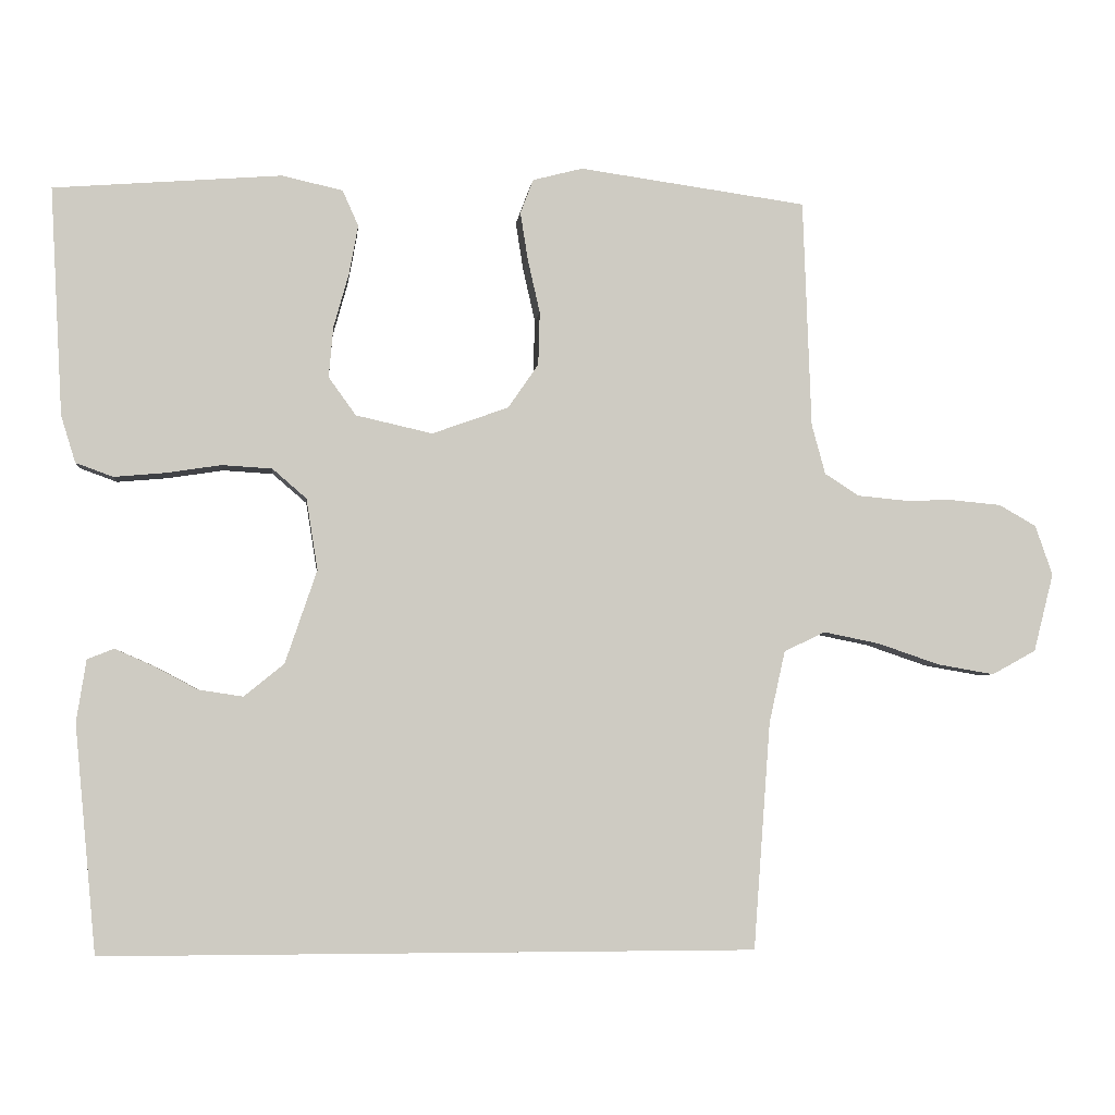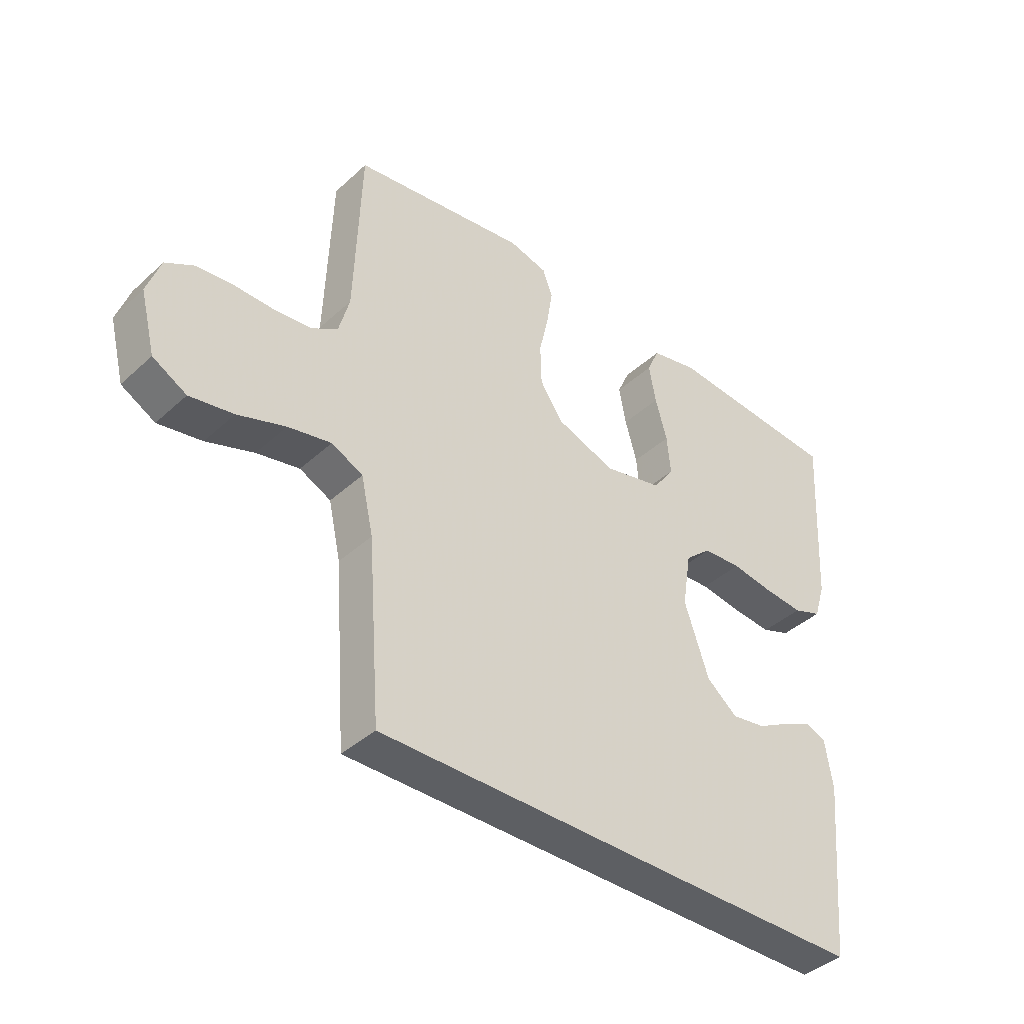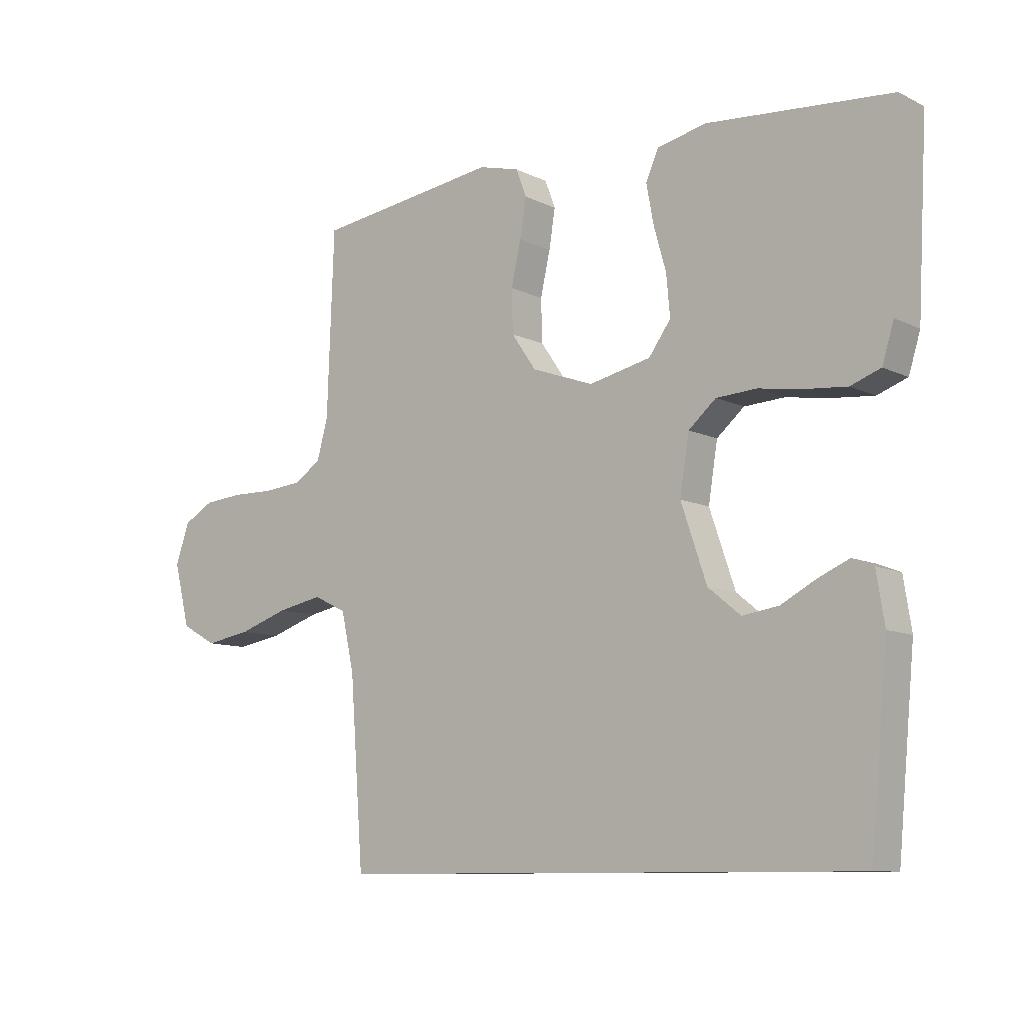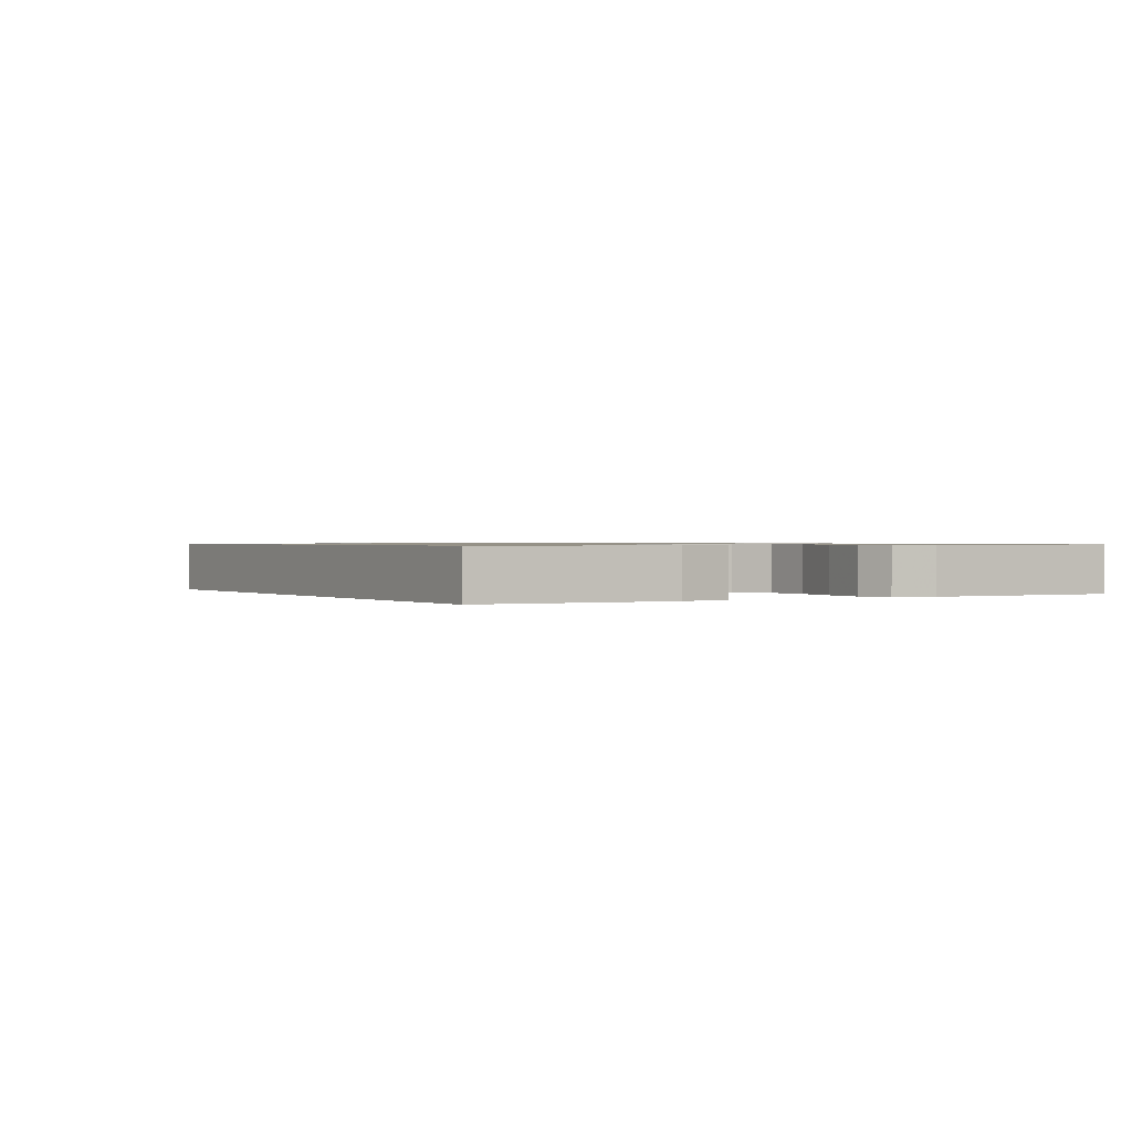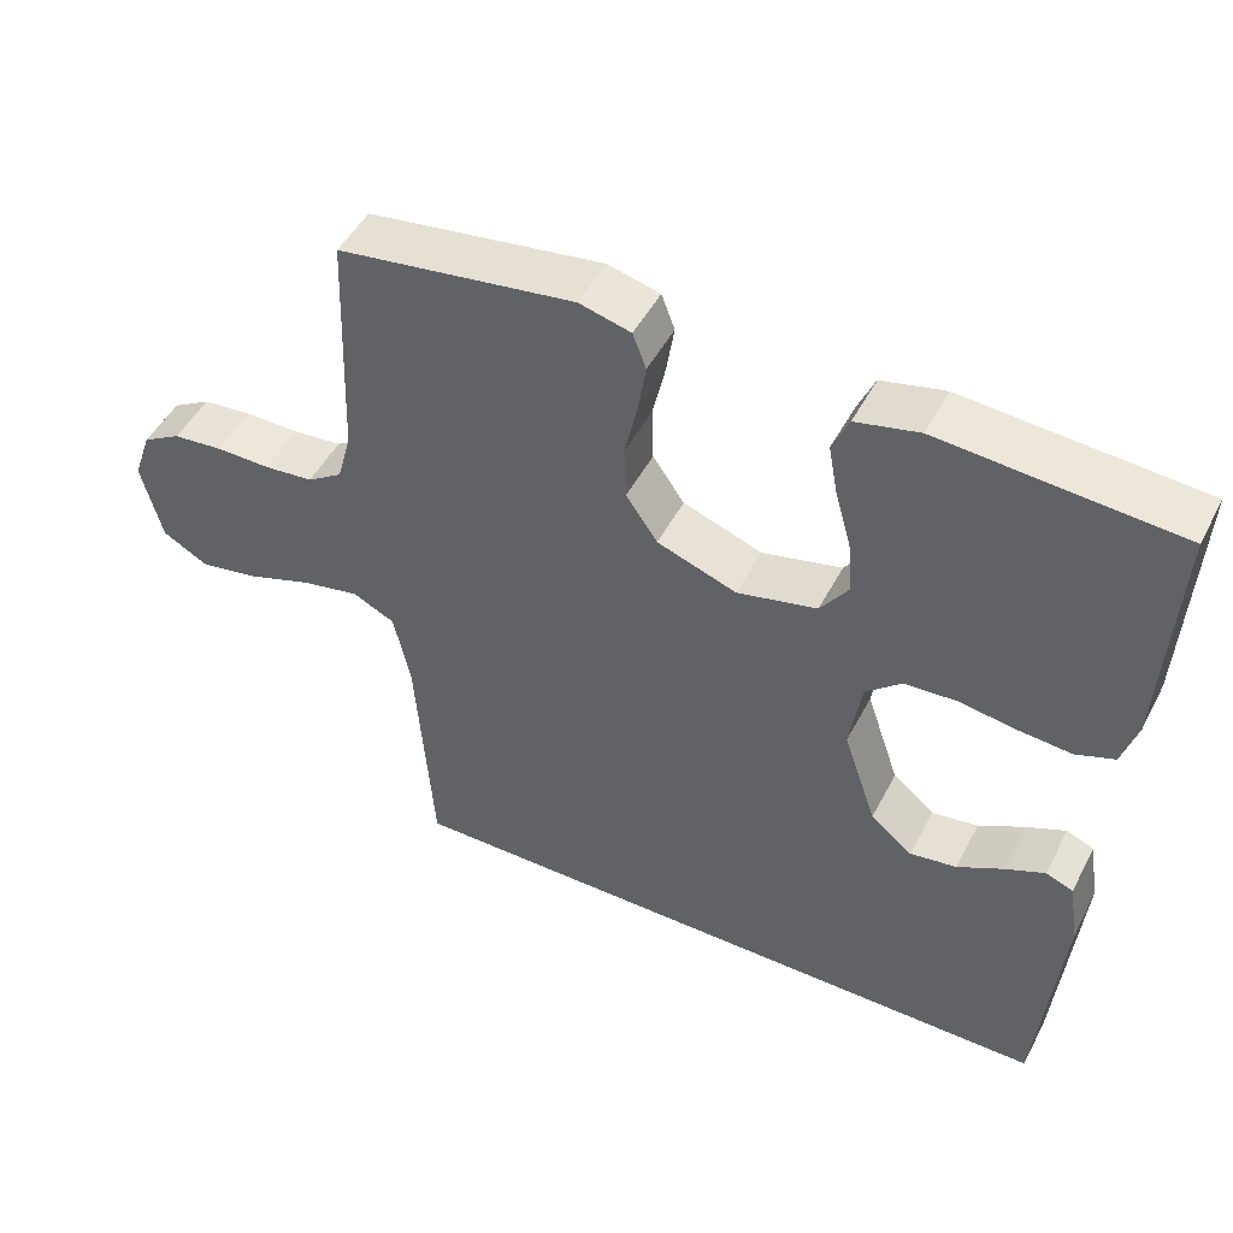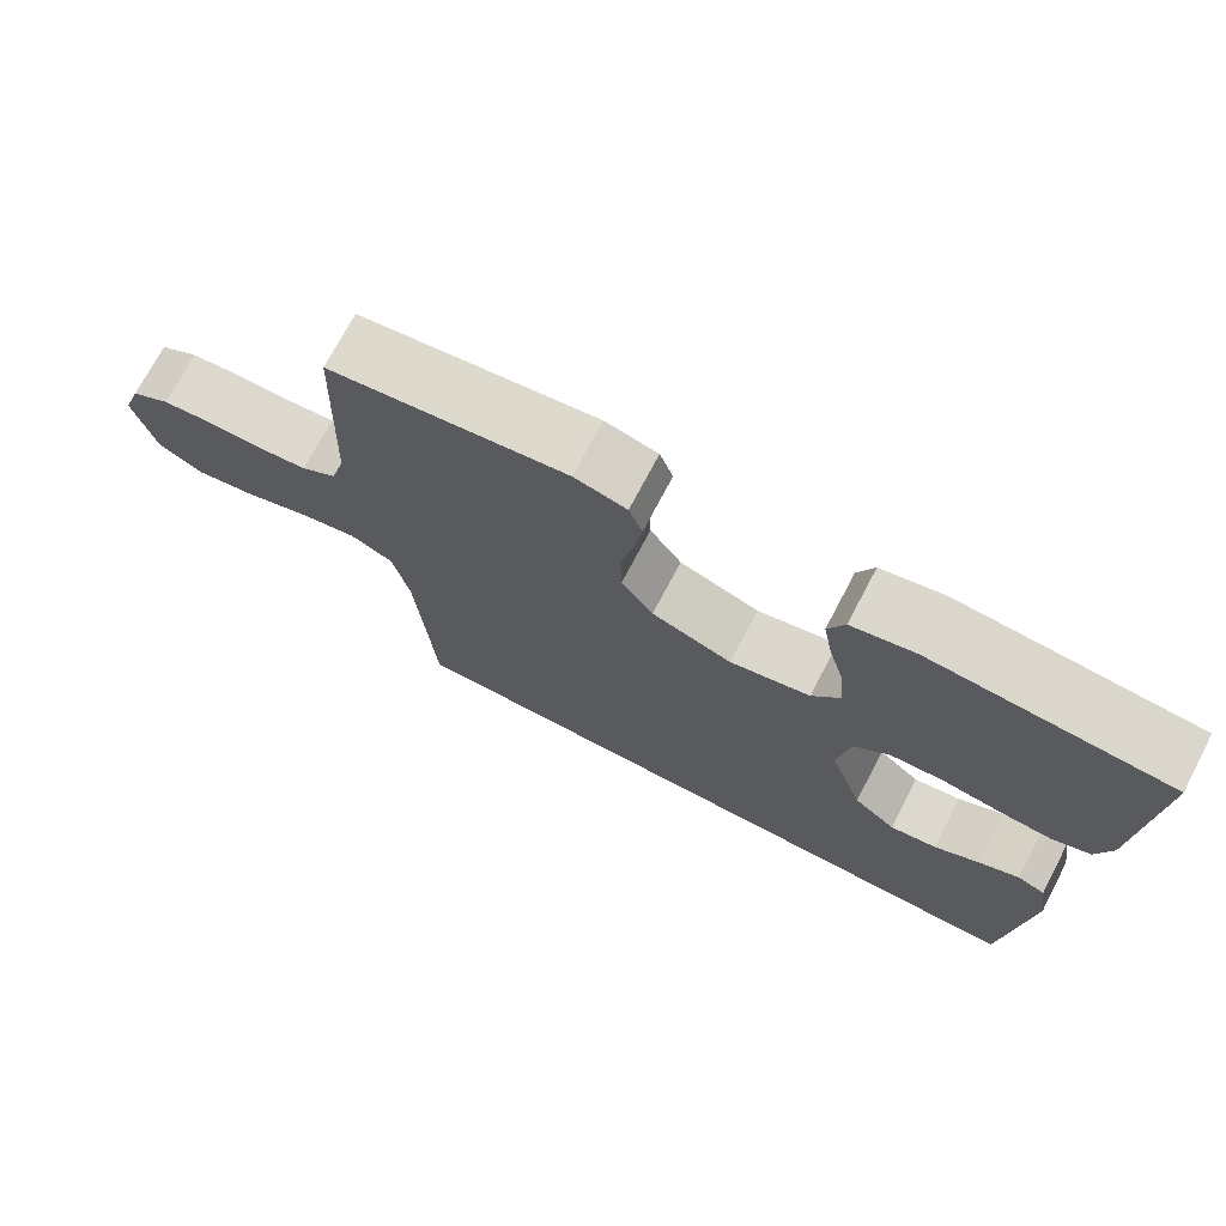
<metadata>
{"format":"obj","ext":"obj","renderer":"f3d","projection":"perspective","resolution":1024,"background":"white","views":[{"elev":-3.8,"azim":-6.0,"up":"+Z"},{"elev":-40.0,"azim":138.2,"up":"+Z"},{"elev":-9.5,"azim":-141.4,"up":"+Z"},{"elev":0.8,"azim":-121.9,"up":"+Y"},{"elev":48.1,"azim":-153.3,"up":"+Z"},{"elev":72.4,"azim":-152.3,"up":"+Z"}]}
</metadata>
<code>
v 0.429 0.07 -0.5
v -0.432 0.07 -0.5
v -0.46 0.07 -0.2
v -0.447 0.07 -0.118
v -0.412 0.07 -0.104
v -0.362 0.07 -0.126
v -0.304 0.07 -0.157
v -0.245 0.07 -0.166
v -0.192 0.07 -0.123
v -0.15 0.07 0
v -0.165 0.07 0.094
v -0.21 0.07 0.133
v -0.276 0.07 0.137
v -0.348 0.07 0.126
v -0.416 0.07 0.12
v -0.465 0.07 0.138
v -0.484 0.07 0.2
v -0.5 0.07 0.5
v -0.2 0.07 0.523
v -0.12 0.07 0.505
v -0.099 0.07 0.458
v -0.111 0.07 0.393
v -0.131 0.07 0.322
v -0.137 0.07 0.255
v -0.101 0.07 0.205
v 0 0.07 0.182
v 0.101 0.07 0.218
v 0.141 0.07 0.276
v 0.143 0.07 0.346
v 0.127 0.07 0.417
v 0.117 0.07 0.48
v 0.134 0.07 0.525
v 0.2 0.07 0.542
v 0.5 0.07 0.5
v 0.511 0.07 0.2
v 0.529 0.07 0.134
v 0.574 0.07 0.105
v 0.636 0.07 0.099
v 0.705 0.07 0.1
v 0.769 0.07 0.094
v 0.818 0.07 0.066
v 0.841 0.07 0
v 0.815 0.07 -0.103
v 0.757 0.07 -0.135
v 0.682 0.07 -0.122
v 0.6 0.07 -0.094
v 0.526 0.07 -0.079
v 0.472 0.07 -0.105
v 0.451 0.07 -0.2
v 0.429 0 -0.5
v -0.432 0 -0.5
v -0.46 0 -0.2
v -0.447 0 -0.118
v -0.412 0 -0.104
v -0.362 0 -0.126
v -0.304 0 -0.157
v -0.245 0 -0.166
v -0.192 0 -0.123
v -0.15 0 0
v -0.165 0 0.094
v -0.21 0 0.133
v -0.276 0 0.137
v -0.348 0 0.126
v -0.416 0 0.12
v -0.465 0 0.138
v -0.484 0 0.2
v -0.5 0 0.5
v -0.2 0 0.523
v -0.12 0 0.505
v -0.099 0 0.458
v -0.111 0 0.393
v -0.131 0 0.322
v -0.137 0 0.255
v -0.101 0 0.205
v 0 0 0.182
v 0.101 0 0.218
v 0.141 0 0.276
v 0.143 0 0.346
v 0.127 0 0.417
v 0.117 0 0.48
v 0.134 0 0.525
v 0.2 0 0.542
v 0.5 0 0.5
v 0.511 0 0.2
v 0.529 0 0.134
v 0.574 0 0.105
v 0.636 0 0.099
v 0.705 0 0.1
v 0.769 0 0.094
v 0.818 0 0.066
v 0.841 0 0
v 0.815 0 -0.103
v 0.757 0 -0.135
v 0.682 0 -0.122
v 0.6 0 -0.094
v 0.526 0 -0.079
v 0.472 0 -0.105
v 0.451 0 -0.2
f 43 44 45 46
f 43 46 47
f 42 43 47
f 41 42 47
f 38 39 40 41
f 37 38 41 47
f 36 37 47 48
f 32 33 34 35
f 32 35 36 48
f 29 30 31 32
f 20 21 22 23
f 20 23 24
f 19 20 24
f 18 19 24
f 17 18 24 25
f 13 14 15 16
f 13 16 17 25
f 4 5 6 7
f 2 3 4 7
f 2 7 8
f 49 1 2 8
f 29 32 48 49
f 28 29 49
f 27 28 49
f 26 27 49
f 12 13 25 26
f 11 12 26 49
f 10 11 49
f 9 10 49
f 8 9 49
f 95 94 93 92
f 96 95 92
f 96 92 91
f 96 91 90
f 90 89 88 87
f 96 90 87 86
f 97 96 86 85
f 84 83 82 81
f 97 85 84 81
f 81 80 79 78
f 72 71 70 69
f 73 72 69
f 73 69 68
f 73 68 67
f 74 73 67 66
f 65 64 63 62
f 74 66 65 62
f 56 55 54 53
f 56 53 52 51
f 57 56 51
f 57 51 50 98
f 98 97 81 78
f 98 78 77
f 98 77 76
f 98 76 75
f 75 74 62 61
f 98 75 61 60
f 98 60 59
f 98 59 58
f 98 58 57
f 1 50 51 2
f 2 51 52 3
f 3 52 53 4
f 4 53 54 5
f 5 54 55 6
f 6 55 56 7
f 7 56 57 8
f 8 57 58 9
f 9 58 59 10
f 10 59 60 11
f 11 60 61 12
f 12 61 62 13
f 13 62 63 14
f 14 63 64 15
f 15 64 65 16
f 16 65 66 17
f 17 66 67 18
f 18 67 68 19
f 19 68 69 20
f 20 69 70 21
f 21 70 71 22
f 22 71 72 23
f 23 72 73 24
f 24 73 74 25
f 25 74 75 26
f 26 75 76 27
f 27 76 77 28
f 28 77 78 29
f 29 78 79 30
f 30 79 80 31
f 31 80 81 32
f 32 81 82 33
f 33 82 83 34
f 34 83 84 35
f 35 84 85 36
f 36 85 86 37
f 37 86 87 38
f 38 87 88 39
f 39 88 89 40
f 40 89 90 41
f 41 90 91 42
f 42 91 92 43
f 43 92 93 44
f 44 93 94 45
f 45 94 95 46
f 46 95 96 47
f 47 96 97 48
f 48 97 98 49
f 49 98 50 1

</code>
